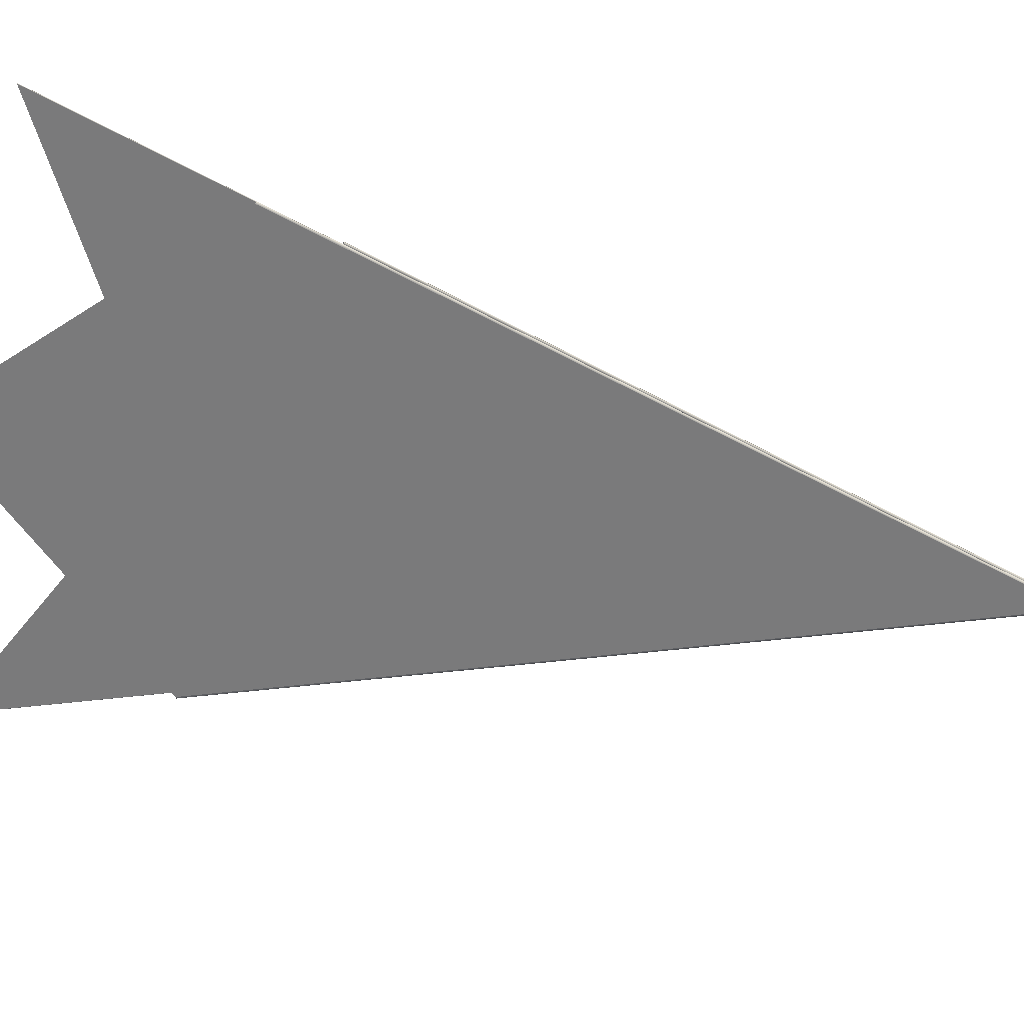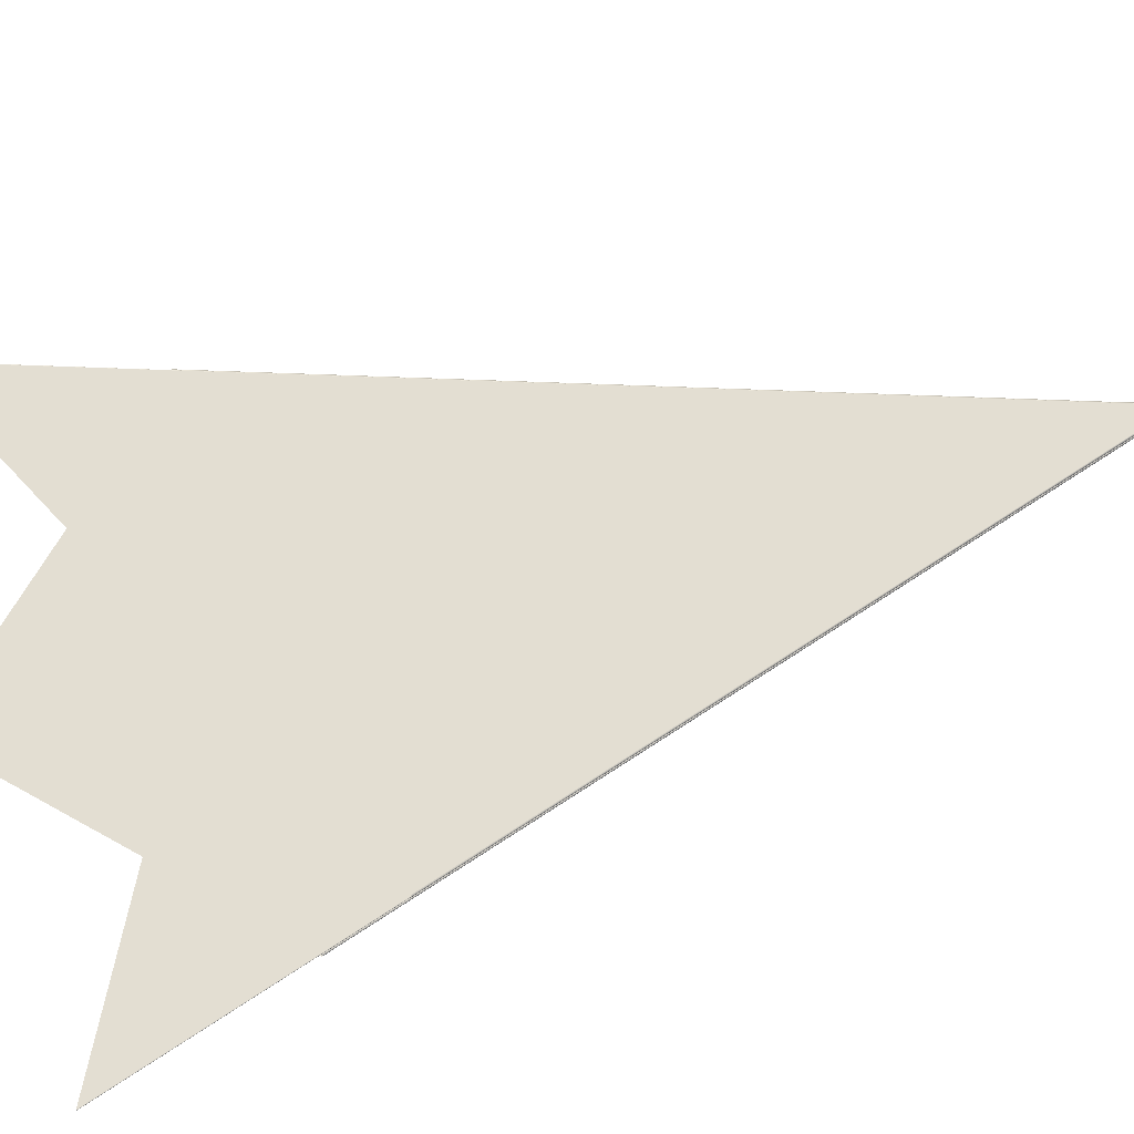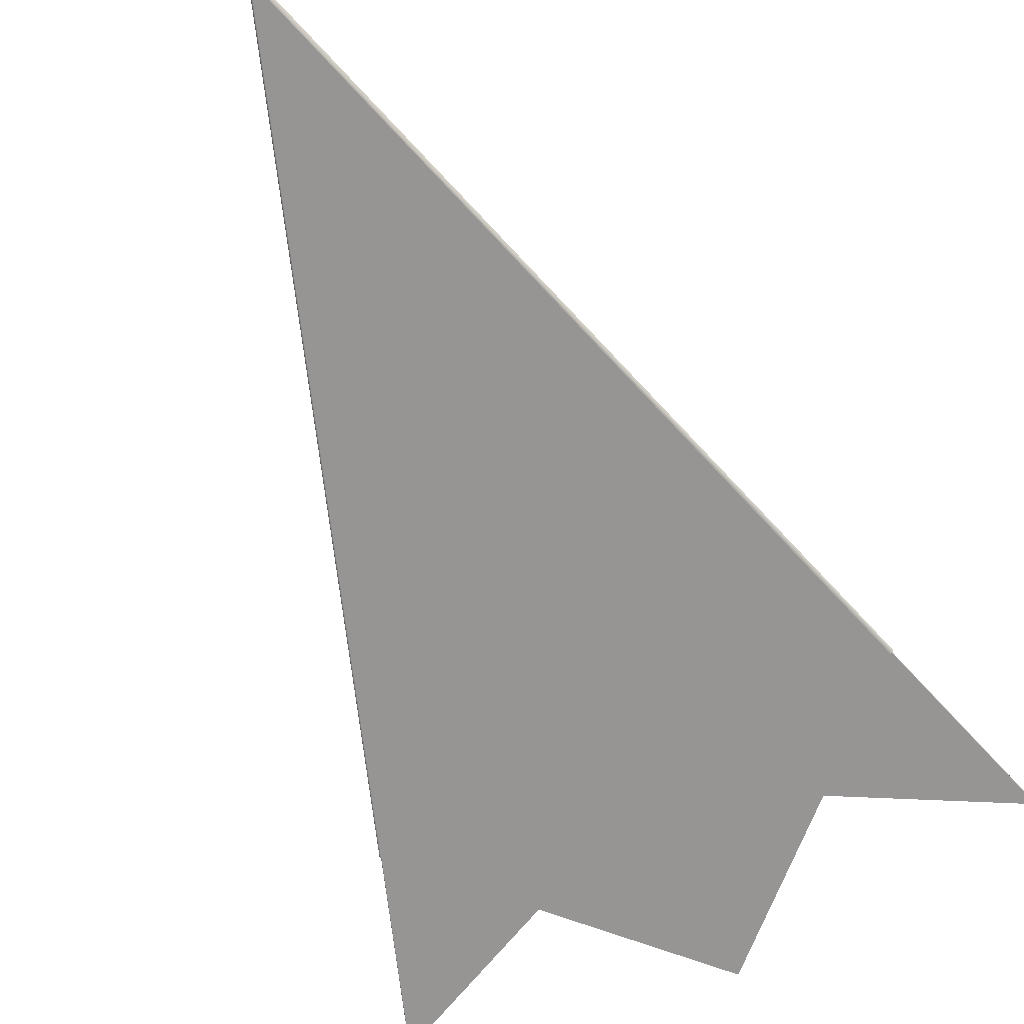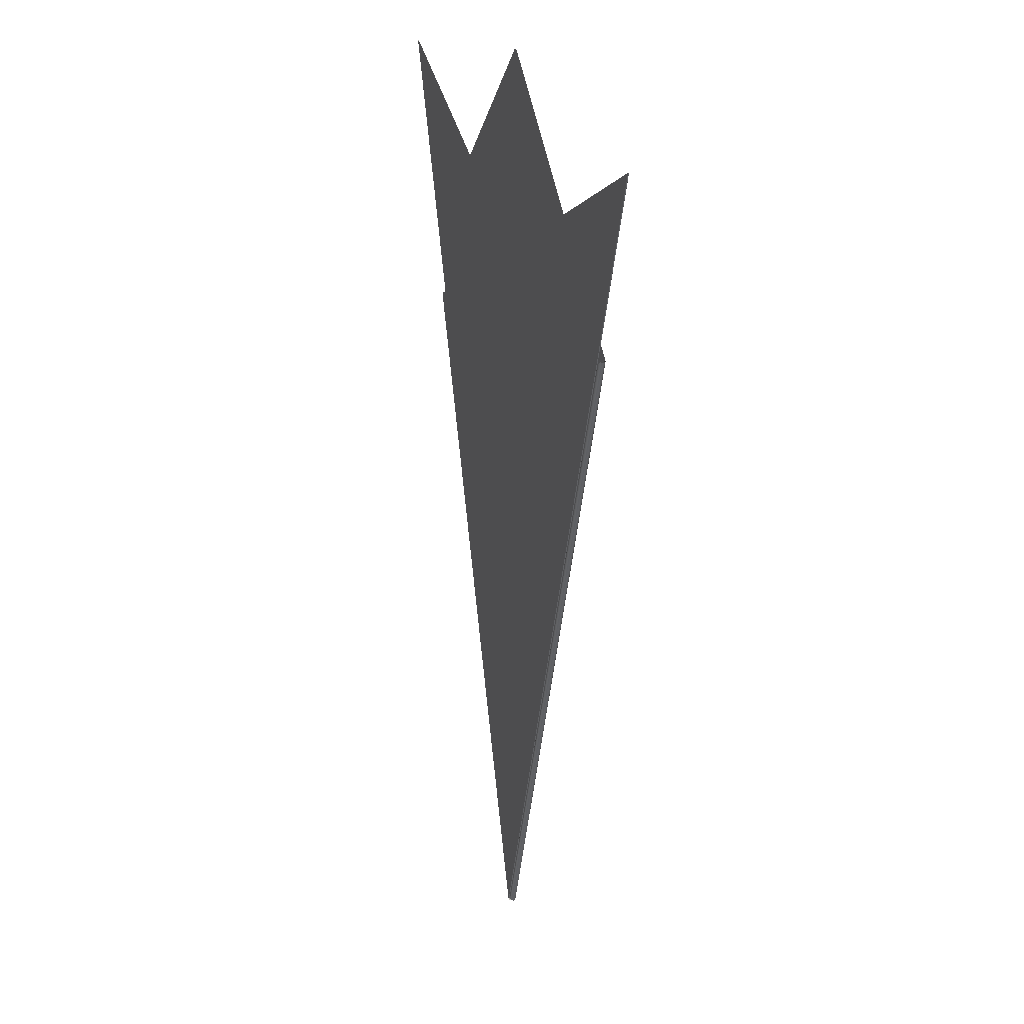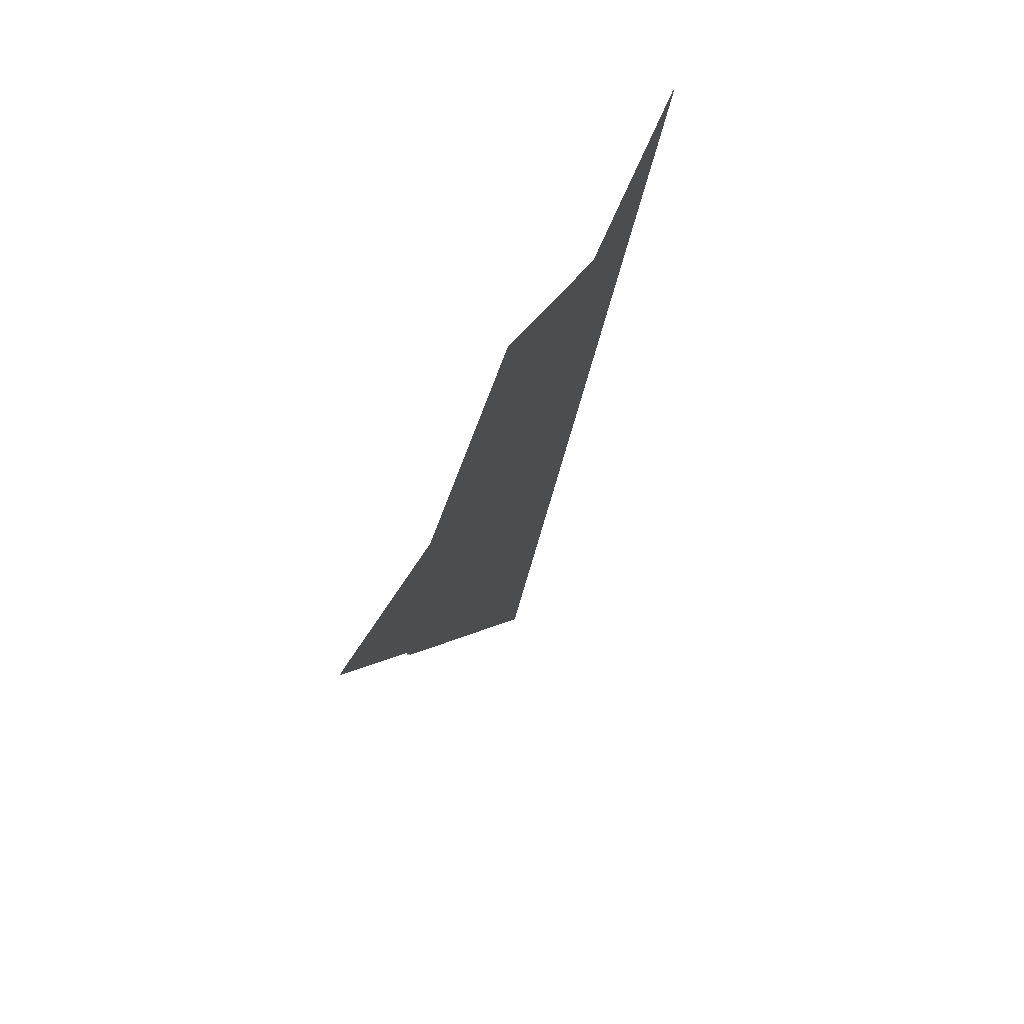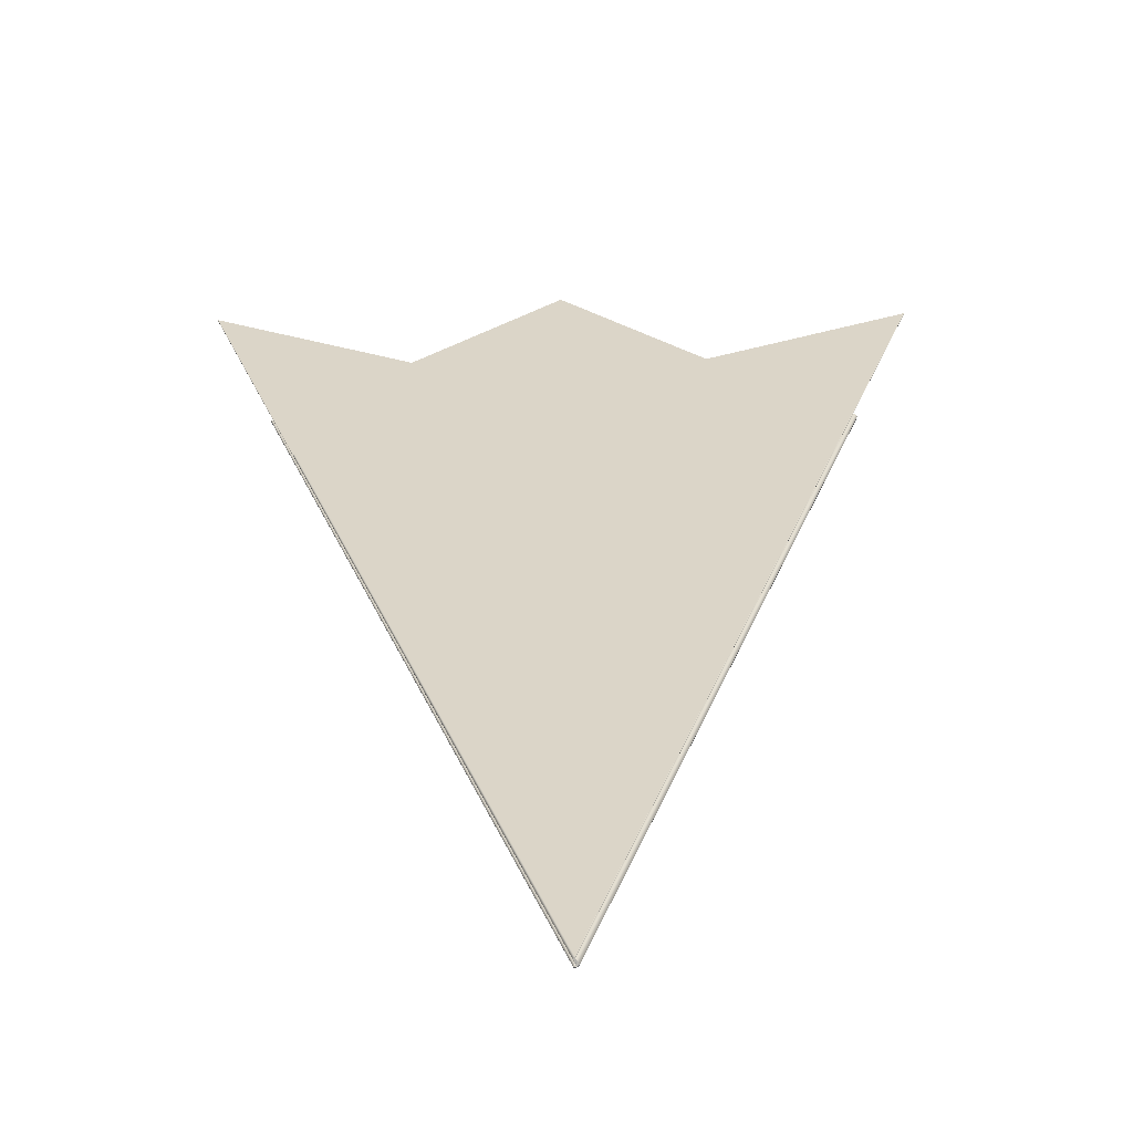
<metadata>
{"format":"obj","ext":"obj","renderer":"f3d","projection":"perspective","resolution":1024,"background":"white","views":[{"elev":-58.1,"azim":-101.2,"up":"+Z"},{"elev":67.4,"azim":-105.8,"up":"+Z"},{"elev":-67.5,"azim":24.4,"up":"+Z"},{"elev":23.8,"azim":70.1,"up":"+Y"},{"elev":73.9,"azim":-62.1,"up":"+Y"},{"elev":29.6,"azim":-0.6,"up":"+Z"}]}
</metadata>
<code>
v 0 0.003536 -3.997e-05
v 0.001745 0.001798 -2.332e-05
v 1.466e-05 -0.003527 -2.332e-05
v -1.32e-06 -0.003522 -3.892e-05
v -1.995e-06 -0.003523 -3.664e-05
v 1.054e-05 -0.003525 -3.474e-05
v 3.768e-06 -0.003522 -3.933e-05
v 6.995e-07 -0.003521 -3.979e-05
v -0.001732 0.001802 -3.664e-05
v -0.001732 0.001803 -3.83e-05
v 0.001743 0.001799 -3.164e-05
v -0.001731 0.001804 -3.952e-05
v 0.00173 0.001806 -3.997e-05
v 0.001738 0.001802 -3.774e-05
v 6.274e-06 -0.003537 -3.198e-05
v -0.00173 0.001806 -3.997e-05
v 0 -0.003519 -3.997e-05
v -0.001564 0.001279 -5.327e-06
v 1.054e-05 -0.003525 -1.19e-05
v -8.335e-06 -0.003525 3.333e-06
v 5.466e-07 -0.003521 -6.718e-06
v 0.001728 0.001801 -6.667e-06
v 0 -0.003519 -6.667e-06
v 3.769e-06 -0.003522 -7.292e-06
v -0.001559 0.00128 -6.667e-06
v -5.935e-06 -0.003524 -3.524e-06
v -0.001569 0.001278 3.333e-06
v 0.001736 0.001799 -8.898e-06
v -0.001568 0.001278 -1.667e-06
v 0.001743 0.001798 -1.499e-05
v 0.002182 0.003187 1.189e-05
v -0.001564 0.00128 1.199e-05
v -5.935e-06 -0.003524 1.019e-05
v 1.995e-06 -0.003523 1e-05
v -2.05e-06 -0.003521 1.295e-05
v -1.796e-07 -0.003521 1.317e-05
v 0.002182 0.003187 1e-05
v 0.00218 0.003187 1.303e-05
v -0.00156 0.001281 1.333e-05
v 1.32e-06 -0.003522 1.229e-05
v -0.001568 0.001278 8.333e-06
v 0 -0.003519 1.333e-05
v 0.002178 0.003186 1.333e-05
v -1.32e-06 -0.003522 5.619e-06
v -3.344e-07 -0.00352 6.552e-06
v 3.219e-07 -0.003521 6.78e-06
v 1.32e-06 -0.003522 7.714e-06
v -1.995e-06 -0.003523 3.333e-06
v 0.00218 0.003187 6.971e-06
v -0.001563 0.00128 3.333e-06
v 0.002182 0.003187 8.112e-06
v 0.002178 0.003186 6.667e-06
v 0 -0.003519 6.667e-06
v -0.00156 0.001281 6.667e-06
v -0.001562 0.00128 5e-06
v -0.001561 0.001281 6.22e-06
v -0.001562 0.001279 1.667e-06
v -1.32e-06 -0.003522 1.047e-06
v 1.167e-06 -0.003521 -7.363e-08
v 5.49e-06 -0.003522 -8.753e-07
v 0.00174 0.001798 -3.124e-06
v 0.001748 0.001796 -1.166e-05
v 0.001751 0.001796 -2.332e-05
v 1.515e-05 -0.003527 -7.327e-06
v 2.1e-05 -0.003529 -2.332e-05
v -0.001561 0.00128 4.466e-07
v -0.001559 0.00128 0
v 1e-14 -0.003519 0
v 0.001728 0.001801 0
v -0.001739 0.0018 -3.664e-05
v 0 0.003536 -4.664e-05
v 0 -0.003519 -4.664e-05
v 0.00173 0.001806 -4.664e-05
v -0.00173 0.001806 -4.664e-05
v -0.001738 0.001801 -4.164e-05
v -0.001734 0.001803 -4.53e-05
v -8.335e-06 -0.003525 -3.664e-05
v 0.001749 0.001798 -3.498e-05
v -5.935e-06 -0.003524 -4.349e-05
v -2.052e-06 -0.003521 -4.626e-05
v 1.515e-05 -0.003527 -3.931e-05
v 2.607e-06 -0.003522 -4.636e-05
v 0.001741 0.001801 -4.351e-05
v -0.001737 0.0018 -3.164e-05
v 0.001563 0.00128 -2.332e-05
v 1.98e-06 -0.003523 -2.332e-05
v 1.31e-06 -0.003522 -2.559e-05
v 0.001559 0.00128 -2.664e-05
v 0 -0.003519 -2.664e-05
v -0.001728 0.001801 -2.664e-05
v -1.602e-07 -0.003521 -2.663e-05
v -2.052e-06 -0.003521 -2.701e-05
v 0.001561 0.00128 -2.619e-05
v -5.935e-06 -0.003524 -2.978e-05
v 0.001562 0.001279 -2.498e-05
v -0.001733 0.0018 -2.798e-05
v -0.00218 0.003187 -1.97e-05
v -0.002182 0.003187 -1.855e-05
v -0.002182 0.003187 -1.667e-05
v 0.001562 0.00128 -2.166e-05
v -1.995e-06 -0.003523 -1.667e-05
v -1.32e-06 -0.003522 -1.895e-05
v -3.231e-07 -0.003521 -1.989e-05
v -0.002178 0.003186 -2e-05
v 0 -0.003519 -2e-05
v 0.00156 0.001281 -2e-05
v 3.305e-07 -0.00352 -2.011e-05
v 1.31e-06 -0.003522 -2.104e-05
v 0.001561 0.001281 -2.044e-05
v 0.001564 0.00128 -1.467e-05
v 0.001568 0.001278 -1.833e-05
v 0.001569 0.001278 -2.332e-05
v -0.002182 0.003187 -1.478e-05
v 8.321e-06 -0.003525 -2.332e-05
v 5.925e-06 -0.003524 -1.647e-05
v 2.046e-06 -0.003521 -1.372e-05
v 1.784e-07 -0.003521 -1.349e-05
v -1.32e-06 -0.003522 -1.438e-05
v 0.00156 0.001281 -1.333e-05
v 0 -0.003519 -1.333e-05
v -0.002178 0.003186 -1.333e-05
v -0.00218 0.003187 -1.364e-05
v -0.00173 0.001801 -3.375e-05
v -0.001732 0.001801 -3.497e-05
v 0.001568 0.001278 -2.831e-05
v -1.32e-06 -0.003522 -3.435e-05
v 1.98e-07 -0.003521 -3.339e-05
v 2.052e-06 -0.003521 -3.294e-05
v 5.925e-06 -0.003524 -3.017e-05
v 0.001564 0.001279 -3.197e-05
v 0.001559 0.00128 -3.33e-05
v -0.001728 0.001801 -3.33e-05
v 0 -0.003519 -3.33e-05
o Decagon_web
f 7 15 17
f 3 2 11 6
f 6 11 14 7
f 8 15 4
f 17 15 8
f 13 1 17
f 1 16 17
f 7 14 13 17
f 4 15 5
f 6 15 7
f 3 15 6
f 17 16 12 8
f 8 12 10 4
f 4 10 9 5
f 26 15 21
f 20 27 29 26
f 26 29 18 21
f 21 18 25 23
f 25 22 23
f 21 15 23
f 23 22 28 24
f 20 15 26
f 24 28 30 19
f 19 30 2 3
f 23 15 24
f 19 15 3
f 24 15 19
f 33 41 27 20
f 36 15 42
f 42 15 35
f 43 39 42
f 35 32 41 33
f 36 38 43 42
f 40 31 38 36
f 34 37 31 40
f 35 15 33
f 40 15 36
f 34 15 40
f 33 15 20
f 42 39 32 35
f 47 51 37 34
f 46 15 47
f 54 52 53
f 46 49 51 47
f 45 56 54 53
f 44 55 56 45
f 48 50 55 44
f 48 15 44
f 47 15 34
f 44 15 45
f 45 15 53
f 53 52 49 46
f 53 15 46
f 65 15 64
f 69 67 68
f 64 15 60
f 60 15 68
f 68 15 59
f 58 57 50 48
f 59 66 57 58
f 60 61 69 68
f 58 15 48
f 64 62 61 60
f 65 63 62 64
f 59 15 58
f 68 67 66 59
f 80 76 74 72
f 79 75 76 80
f 77 70 75 79
f 77 15 79
f 81 15 65
f 81 78 63 65
f 82 83 78 81
f 82 15 81
f 72 15 82
f 79 15 80
f 80 15 72
f 74 71 72
f 71 73 72
f 72 73 83 82
f 94 84 70 77
f 92 96 84 94
f 91 93 88 89
f 87 95 93 91
f 86 85 95 87
f 94 15 77
f 86 15 87
f 87 15 91
f 91 15 89
f 92 15 94
f 88 90 89
f 89 90 96 92
f 89 15 92
f 108 15 86
f 107 15 108
f 105 15 107
f 103 15 105
f 102 15 103
f 101 15 102
f 108 100 85 86
f 107 109 100 108
f 103 97 104 105
f 104 106 105
f 102 98 97 103
f 101 99 98 102
f 105 106 109 107
f 118 15 101
f 117 15 118
f 120 15 117
f 116 15 120
f 115 15 116
f 114 15 115
f 118 113 99 101
f 117 122 113 118
f 119 121 120
f 116 110 119 120
f 115 111 110 116
f 114 112 111 115
f 120 121 122 117
f 129 15 114
f 128 15 129
f 133 15 128
f 127 15 133
f 126 15 127
f 5 15 126
f 129 125 112 114
f 132 131 133
f 128 130 125 129
f 127 123 132 133
f 126 124 123 127
f 5 9 124 126
f 133 131 130 128

</code>
